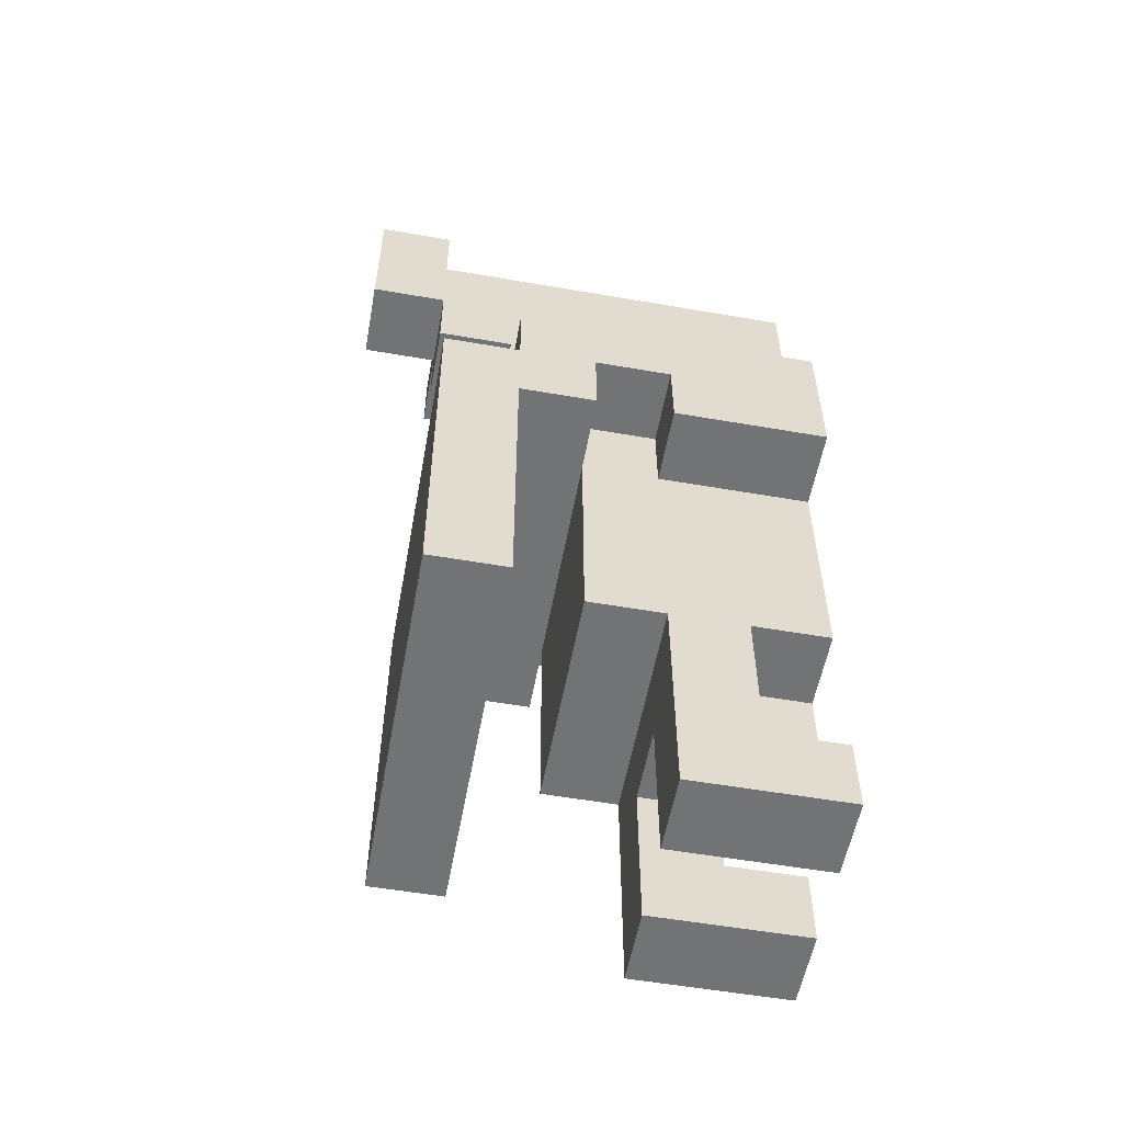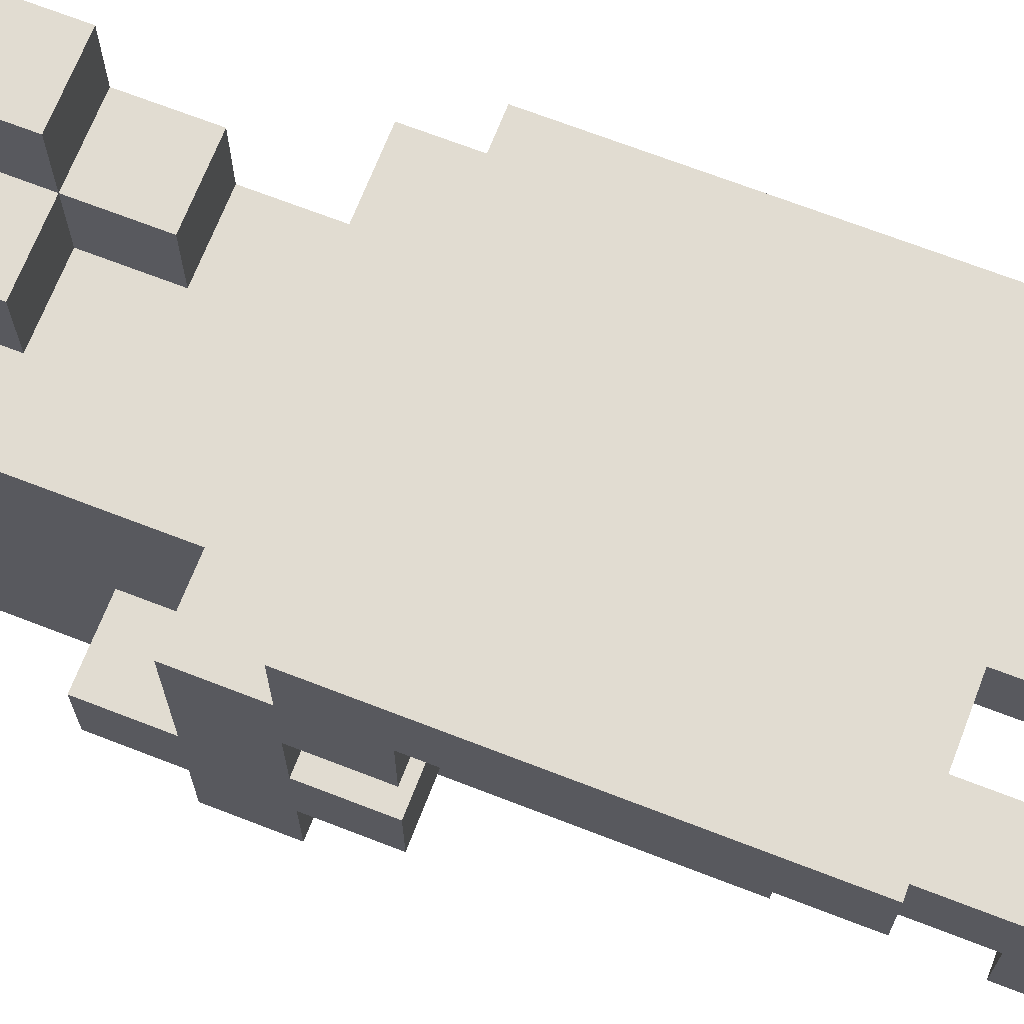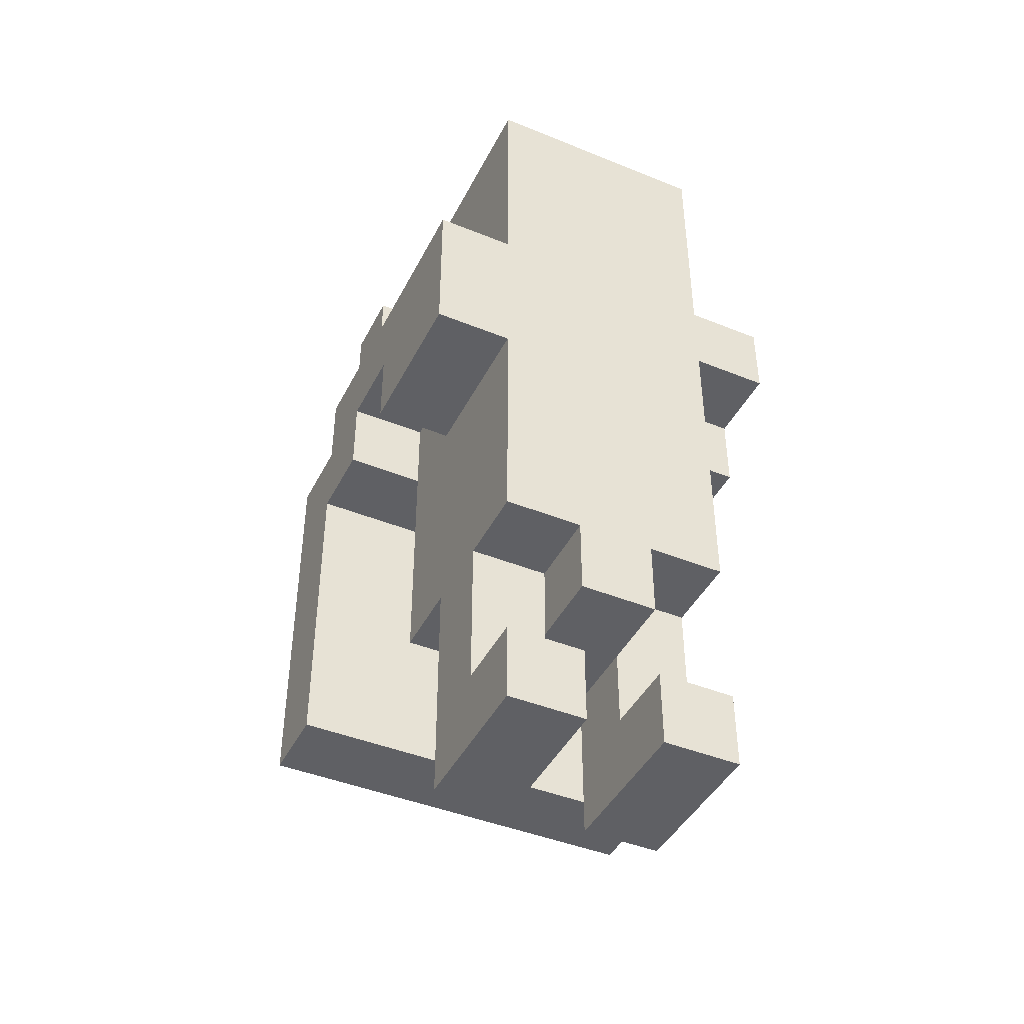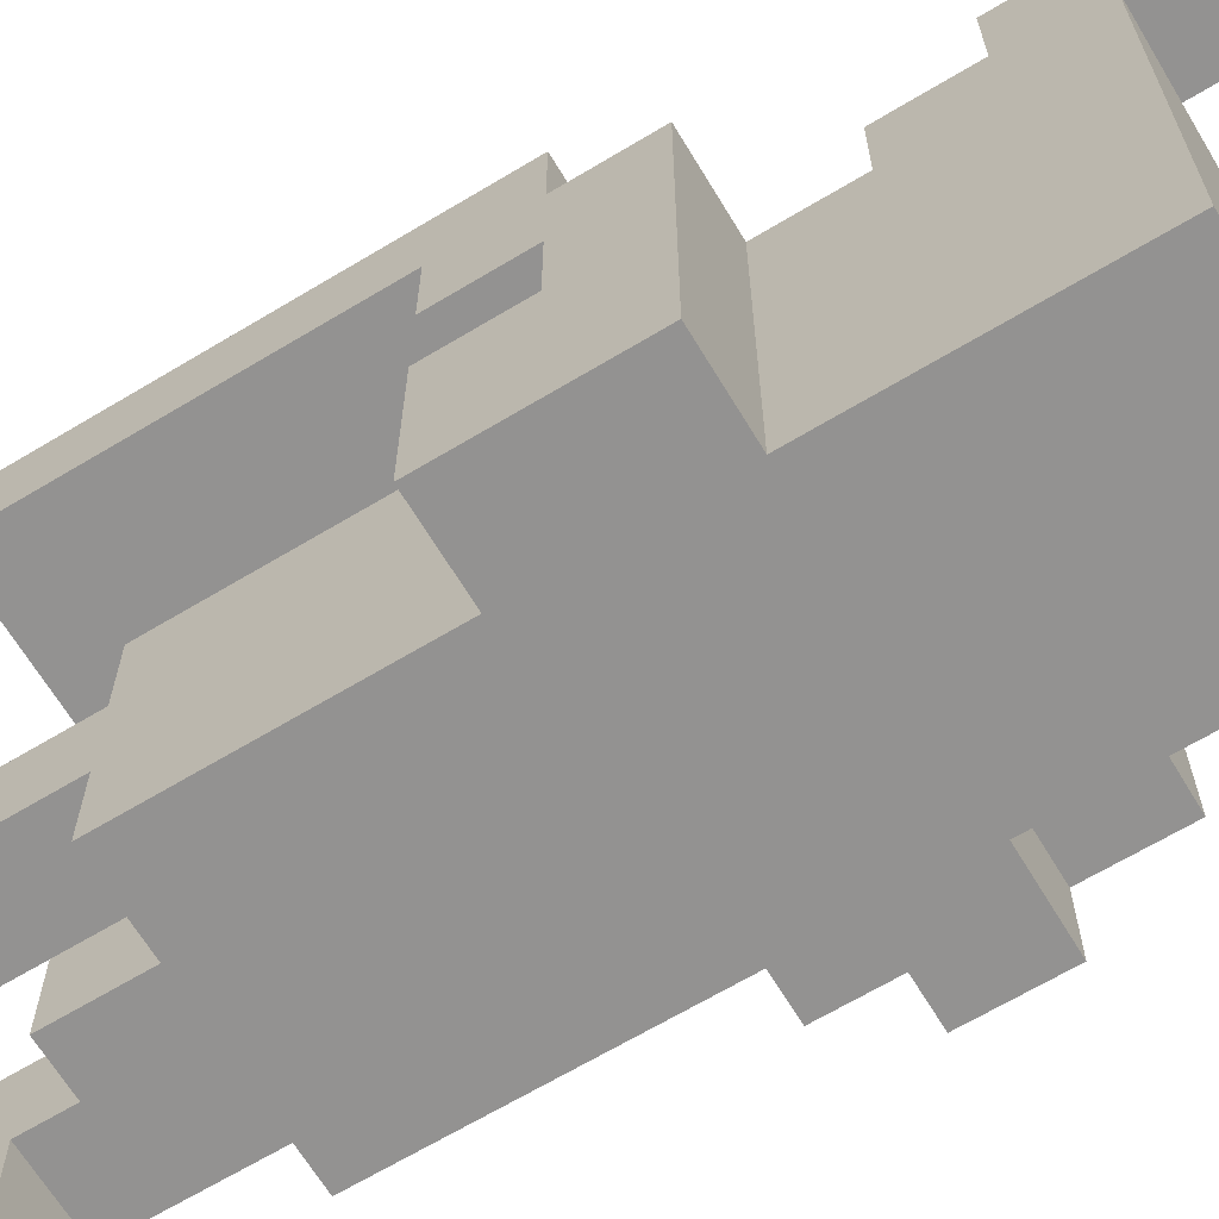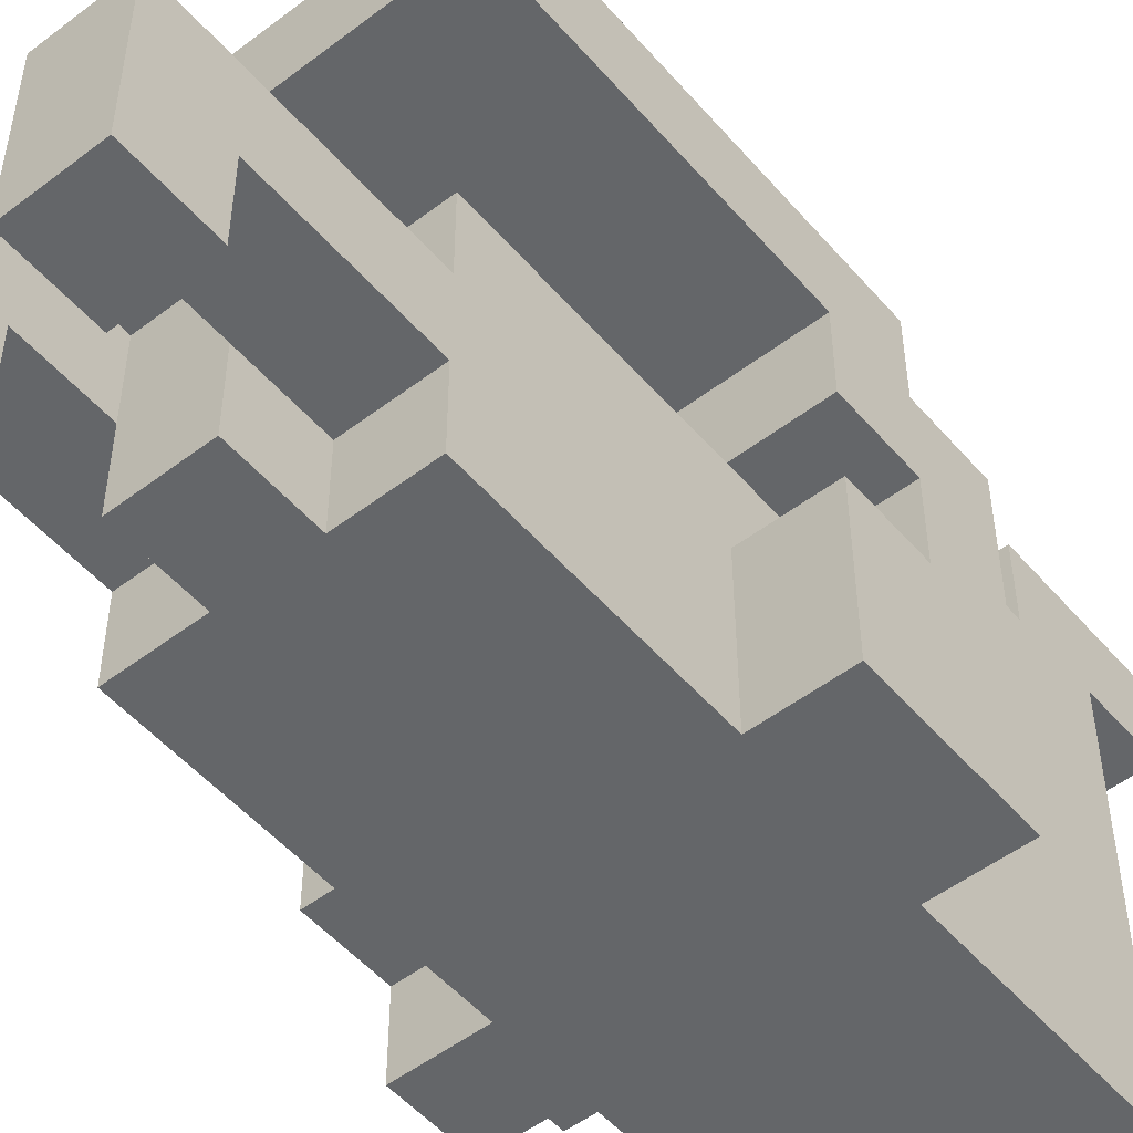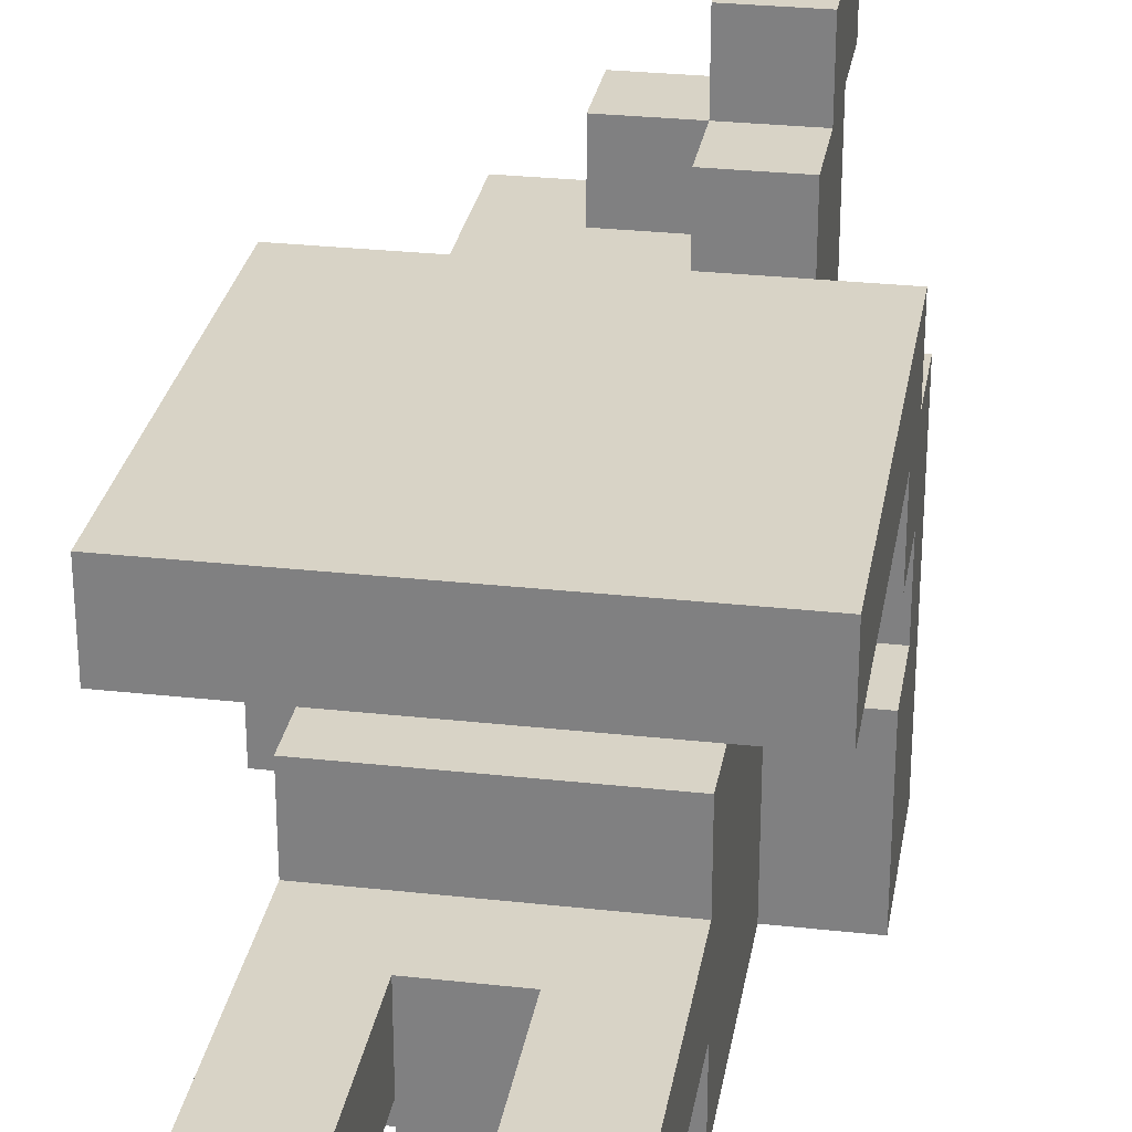
<metadata>
{"format":"obj","ext":"obj","renderer":"f3d","projection":"perspective","resolution":1024,"background":"white","views":[{"elev":-55.8,"azim":-100.3,"up":"+Z"},{"elev":69.3,"azim":111.2,"up":"+Y"},{"elev":-43.5,"azim":-25.6,"up":"+Z"},{"elev":-66.4,"azim":-58.9,"up":"+Y"},{"elev":-51.7,"azim":-140.5,"up":"+Y"},{"elev":28.2,"azim":-170.5,"up":"+Y"}]}
</metadata>
<code>
v -2.5 0 2
v -2.5 0 1
v -2.5 0 -0
v -2.5 1 2
v -2.5 1 1
v -2.5 2 1
v -2.5 2 -0
v -2.5 3 1
v -2.5 3 -0
v -2.5 4 2
v -2.5 4 1
v -2.5 4 -0
v -2.5 4 -4
v -2.5 5 1
v -2.5 5 -4
v -1.5 0 5
v -1.5 0 2
v -1.5 0 -0
v -1.5 0 -2
v -1.5 0 -3
v -1.5 0 -5
v -1.5 0 -6
v -1.5 1 3
v -1.5 1 2
v -1.5 1 -3
v -1.5 1 -5
v -1.5 2 5
v -1.5 2 4
v -1.5 2 3
v -1.5 2 2
v -1.5 2 1
v -1.5 2 -0
v -1.5 2 -3
v -1.5 2 -6
v -1.5 3 5
v -1.5 3 4
v -1.5 3 2
v -1.5 3 1
v -1.5 3 -0
v -1.5 3 -2
v -1.5 3 -3
v -1.5 4 3
v -1.5 4 2
v -1.5 5 6
v -1.5 5 5
v -1.5 5 4
v -1.5 5 3
v -1.5 6 6
v -1.5 6 4
v -0.5 0 -3
v -0.5 0 -4
v -0.5 1 -3
v -0.5 1 -4
v 0.5 0 -5
v 0.5 0 -6
v 0.5 1 -4
v 0.5 1 -5
v 0.5 2 -4
v 0.5 2 -6
v -0.5 0 -5
v -0.5 0 -6
v -0.5 1 -4
v -0.5 1 -5
v -0.5 2 -4
v -0.5 2 -6
v -0.5 4 4
v -0.5 4 3
v -0.5 5 6
v -0.5 5 5
v -0.5 5 4
v -0.5 5 3
v -0.5 6 6
v -0.5 6 4
v 0.5 0 -3
v 0.5 0 -4
v 0.5 1 -3
v 0.5 1 -4
v 0.5 4 5
v 0.5 4 4
v 0.5 5 5
v 0.5 5 4
v 1.5 0 5
v 1.5 0 2
v 1.5 0 1
v 1.5 0 -2
v 1.5 0 -3
v 1.5 0 -5
v 1.5 0 -6
v 1.5 1 3
v 1.5 1 2
v 1.5 1 1
v 1.5 1 -0
v 1.5 1 -3
v 1.5 1 -5
v 1.5 2 5
v 1.5 2 4
v 1.5 2 3
v 1.5 2 2
v 1.5 2 1
v 1.5 2 -0
v 1.5 2 -3
v 1.5 2 -6
v 1.5 3 5
v 1.5 3 4
v 1.5 3 2
v 1.5 3 1
v 1.5 3 -0
v 1.5 3 -2
v 1.5 3 -3
v 1.5 4 5
v 1.5 4 2
v 2.5 0 2
v 2.5 0 1
v 2.5 1 3
v 2.5 1 2
v 2.5 1 1
v 2.5 1 -0
v 2.5 2 3
v 2.5 2 2
v 2.5 2 1
v 2.5 2 -0
v 2.5 3 1
v 2.5 3 -0
v 2.5 4 2
v 2.5 4 1
v 2.5 4 -0
v 2.5 4 -4
v 2.5 5 1
v 2.5 5 -4
v -1.5 5 6
v -1.5 6 6
v -0.5 5 6
v -0.5 6 6
v -1.5 0 5
v -1.5 2 5
v -1.5 3 5
v -1.5 5 5
v -0.5 2 5
v -0.5 3 5
v -0.5 5 5
v 0.5 2 5
v 0.5 3 5
v 0.5 4 5
v 0.5 5 5
v 1.5 0 5
v 1.5 2 5
v 1.5 3 5
v 1.5 4 5
v 1.5 1 3
v 1.5 2 3
v 2.5 1 3
v 2.5 2 3
v -2.5 0 2
v -2.5 1 2
v -2.5 4 2
v -1.5 0 2
v -1.5 1 2
v -1.5 2 2
v -1.5 3 2
v -1.5 4 2
v 1.5 0 2
v 1.5 1 2
v 1.5 2 2
v 1.5 3 2
v 1.5 4 2
v 2.5 0 2
v 2.5 1 2
v 2.5 2 2
v 2.5 4 2
v -2.5 4 1
v -2.5 5 1
v 2.5 4 1
v 2.5 5 1
v -1.5 0 -5
v -1.5 1 -5
v -0.5 0 -5
v -0.5 1 -5
v 0.5 0 -5
v 0.5 1 -5
v 1.5 0 -5
v 1.5 1 -5
v -1.5 5 4
v -1.5 6 4
v -0.5 4 4
v -0.5 5 4
v -0.5 6 4
v 0.5 4 4
v 0.5 5 4
v -1.5 4 3
v -1.5 5 3
v -0.5 4 3
v -0.5 5 3
v -2.5 2 1
v -2.5 3 1
v -1.5 2 1
v -1.5 3 1
v 1.5 0 1
v 1.5 1 1
v 1.5 2 1
v 1.5 3 1
v 2.5 0 1
v 2.5 1 1
v 2.5 2 1
v 2.5 3 1
v -2.5 0 -0
v -2.5 2 -0
v -2.5 3 -0
v -2.5 4 -0
v -1.5 0 -0
v -1.5 2 -0
v -1.5 3 -0
v 1.5 1 -0
v 1.5 2 -0
v 1.5 3 -0
v 2.5 1 -0
v 2.5 2 -0
v 2.5 3 -0
v 2.5 4 -0
v -1.5 0 -3
v -1.5 1 -3
v -1.5 2 -3
v -1.5 3 -3
v -0.5 0 -3
v -0.5 1 -3
v -0.5 2 -3
v 0.5 0 -3
v 0.5 1 -3
v 0.5 2 -3
v 1.5 0 -3
v 1.5 1 -3
v 1.5 2 -3
v 1.5 3 -3
v -2.5 4 -4
v -2.5 5 -4
v -0.5 0 -4
v -0.5 1 -4
v -0.5 2 -4
v 0.5 0 -4
v 0.5 1 -4
v 0.5 2 -4
v 2.5 4 -4
v 2.5 5 -4
v -1.5 0 -6
v -1.5 2 -6
v -0.5 0 -6
v -0.5 2 -6
v 0.5 0 -6
v 0.5 2 -6
v 1.5 0 -6
v 1.5 2 -6
v -1.5 0 5
v 1.5 0 5
v -2.5 0 2
v -1.5 0 2
v -0.5 0 2
v 0.5 0 2
v 1.5 0 2
v 2.5 0 2
v -2.5 0 1
v -1.5 0 1
v -0.5 0 1
v 0.5 0 1
v 1.5 0 1
v 2.5 0 1
v -2.5 0 -0
v -1.5 0 -0
v -0.5 0 -0
v -1.5 0 -2
v -0.5 0 -2
v 0.5 0 -2
v 1.5 0 -2
v -1.5 0 -3
v -0.5 0 -3
v 0.5 0 -3
v 1.5 0 -3
v -0.5 0 -4
v 0.5 0 -4
v -1.5 0 -5
v -0.5 0 -5
v 0.5 0 -5
v 1.5 0 -5
v -1.5 0 -6
v -0.5 0 -6
v 0.5 0 -6
v 1.5 0 -6
v 1.5 1 3
v 2.5 1 3
v 1.5 1 2
v 2.5 1 2
v 1.5 1 1
v 2.5 1 1
v 1.5 1 -0
v 2.5 1 -0
v -1.5 1 -3
v -0.5 1 -3
v 0.5 1 -3
v 1.5 1 -3
v -0.5 1 -4
v 0.5 1 -4
v -1.5 1 -5
v -0.5 1 -5
v 0.5 1 -5
v 1.5 1 -5
v -2.5 3 1
v -1.5 3 1
v 1.5 3 1
v 2.5 3 1
v -2.5 3 -0
v -1.5 3 -0
v 1.5 3 -0
v 2.5 3 -0
v -2.5 4 -0
v 2.5 4 -0
v -2.5 4 -4
v 2.5 4 -4
v -1.5 5 6
v -0.5 5 6
v -1.5 5 5
v -0.5 5 5
v 1.5 2 3
v 2.5 2 3
v 1.5 2 2
v 2.5 2 2
v -2.5 2 1
v -1.5 2 1
v 1.5 2 1
v 2.5 2 1
v -2.5 2 -0
v -1.5 2 -0
v 1.5 2 -0
v 2.5 2 -0
v -1.5 2 -3
v -0.5 2 -3
v 0.5 2 -3
v 1.5 2 -3
v -0.5 2 -4
v 0.5 2 -4
v -1.5 2 -6
v -0.5 2 -6
v 0.5 2 -6
v 1.5 2 -6
v -1.5 3 -0
v 1.5 3 -0
v -1.5 3 -2
v 1.5 3 -2
v -1.5 3 -3
v 1.5 3 -3
v 0.5 4 5
v 1.5 4 5
v -0.5 4 4
v 0.5 4 4
v -1.5 4 3
v -0.5 4 3
v -2.5 4 2
v -1.5 4 2
v 1.5 4 2
v 2.5 4 2
v -2.5 4 1
v 2.5 4 1
v -0.5 5 5
v 0.5 5 5
v -1.5 5 4
v -0.5 5 4
v 0.5 5 4
v -1.5 5 3
v -0.5 5 3
v -2.5 5 1
v 2.5 5 1
v -2.5 5 -4
v 2.5 5 -4
v -1.5 6 6
v -0.5 6 6
v -1.5 6 4
v -0.5 6 4
f 4 2 1
f 5 3 2
f 5 2 4
f 6 5 4
f 6 3 5
f 7 3 6
f 8 6 4
f 10 8 4
f 10 9 8
f 11 9 10
f 12 9 11
f 14 12 11
f 14 13 12
f 15 13 14
f 23 17 16
f 24 17 23
f 25 20 19
f 26 22 21
f 27 23 16
f 28 23 27
f 29 24 23
f 29 23 28
f 30 24 29
f 32 19 18
f 33 25 19
f 33 26 25
f 34 22 26
f 34 26 33
f 35 28 27
f 36 30 29
f 36 28 35
f 36 29 28
f 37 30 36
f 38 32 31
f 39 19 32
f 39 32 38
f 40 33 19
f 40 19 39
f 41 33 40
f 42 37 36
f 42 36 35
f 43 37 42
f 45 42 35
f 46 42 45
f 47 42 46
f 48 45 44
f 48 46 45
f 49 46 48
f 52 51 50
f 53 51 52
f 57 55 54
f 58 57 56
f 59 55 57
f 59 57 58
f 60 61 63
f 62 63 64
f 63 61 65
f 64 63 65
f 66 67 70
f 70 67 71
f 68 69 72
f 69 70 72
f 72 70 73
f 74 75 76
f 76 75 77
f 78 79 80
f 80 79 81
f 82 83 89
f 89 83 90
f 84 85 91
f 91 85 92
f 85 86 93
f 87 88 94
f 82 89 95
f 95 89 96
f 96 89 97
f 92 85 100
f 85 93 101
f 93 94 101
f 94 88 102
f 101 94 102
f 95 96 103
f 97 98 104
f 103 96 104
f 96 97 104
f 104 98 105
f 99 100 106
f 100 85 107
f 106 100 107
f 85 101 108
f 107 85 108
f 108 101 109
f 104 105 110
f 103 104 110
f 110 105 111
f 112 113 115
f 115 113 116
f 114 115 118
f 116 117 119
f 118 115 119
f 115 116 119
f 119 117 120
f 120 117 121
f 119 120 122
f 119 122 124
f 122 123 124
f 124 123 125
f 125 123 126
f 125 126 128
f 126 127 128
f 128 127 129
f 132 131 130
f 133 131 132
f 138 135 134
f 138 136 135
f 139 137 136
f 139 136 138
f 140 137 139
f 141 138 134
f 141 139 138
f 142 140 139
f 142 139 141
f 143 140 142
f 144 140 143
f 145 141 134
f 146 142 141
f 146 141 145
f 147 143 142
f 147 142 146
f 148 143 147
f 151 150 149
f 152 150 151
f 156 154 153
f 157 155 154
f 157 154 156
f 158 155 157
f 159 155 158
f 160 155 159
f 166 162 161
f 167 162 166
f 168 165 164
f 168 164 163
f 169 165 168
f 172 171 170
f 173 171 172
f 176 175 174
f 177 175 176
f 180 179 178
f 181 179 180
f 182 183 185
f 185 183 186
f 184 185 187
f 187 185 188
f 189 190 191
f 191 190 192
f 193 194 195
f 195 194 196
f 197 198 201
f 201 198 202
f 199 200 203
f 203 200 204
f 205 206 209
f 209 206 210
f 207 208 211
f 211 208 214
f 212 213 215
f 215 213 216
f 214 208 217
f 217 208 218
f 219 220 223
f 223 220 224
f 221 222 225
f 225 222 228
f 226 227 229
f 229 227 230
f 228 222 231
f 231 222 232
f 235 236 238
f 236 237 238
f 238 237 239
f 239 237 240
f 233 234 241
f 241 234 242
f 243 244 245
f 245 244 246
f 247 248 249
f 249 248 250
f 254 252 251
f 255 252 254
f 256 252 255
f 257 252 256
f 259 254 253
f 260 255 254
f 260 254 259
f 261 256 255
f 261 255 260
f 262 258 257
f 262 256 261
f 262 257 256
f 263 258 262
f 264 258 263
f 265 260 259
f 266 261 260
f 266 260 265
f 266 262 261
f 267 262 266
f 268 267 266
f 269 262 267
f 269 267 268
f 270 263 262
f 270 262 269
f 271 263 270
f 272 269 268
f 272 270 269
f 272 271 270
f 273 271 272
f 274 271 273
f 275 271 274
f 276 274 273
f 277 274 276
f 282 279 278
f 283 279 282
f 284 281 280
f 285 281 284
f 288 287 286
f 289 287 288
f 292 291 290
f 293 291 292
f 298 295 294
f 299 297 296
f 300 298 294
f 301 298 300
f 302 297 299
f 303 297 302
f 308 305 304
f 309 305 308
f 310 307 306
f 311 307 310
f 314 313 312
f 315 313 314
f 318 317 316
f 319 317 318
f 320 321 322
f 322 321 323
f 324 325 328
f 328 325 329
f 326 327 330
f 330 327 331
f 332 333 336
f 333 334 336
f 334 335 337
f 336 334 337
f 332 336 338
f 338 336 339
f 337 335 340
f 340 335 341
f 342 343 344
f 344 343 345
f 344 345 346
f 346 345 347
f 348 349 351
f 350 351 353
f 352 353 355
f 351 349 356
f 353 351 356
f 355 353 356
f 354 355 358
f 356 357 358
f 355 356 358
f 358 357 359
f 360 361 363
f 363 361 364
f 362 363 365
f 365 363 366
f 367 368 369
f 369 368 370
f 371 372 373
f 373 372 374

</code>
